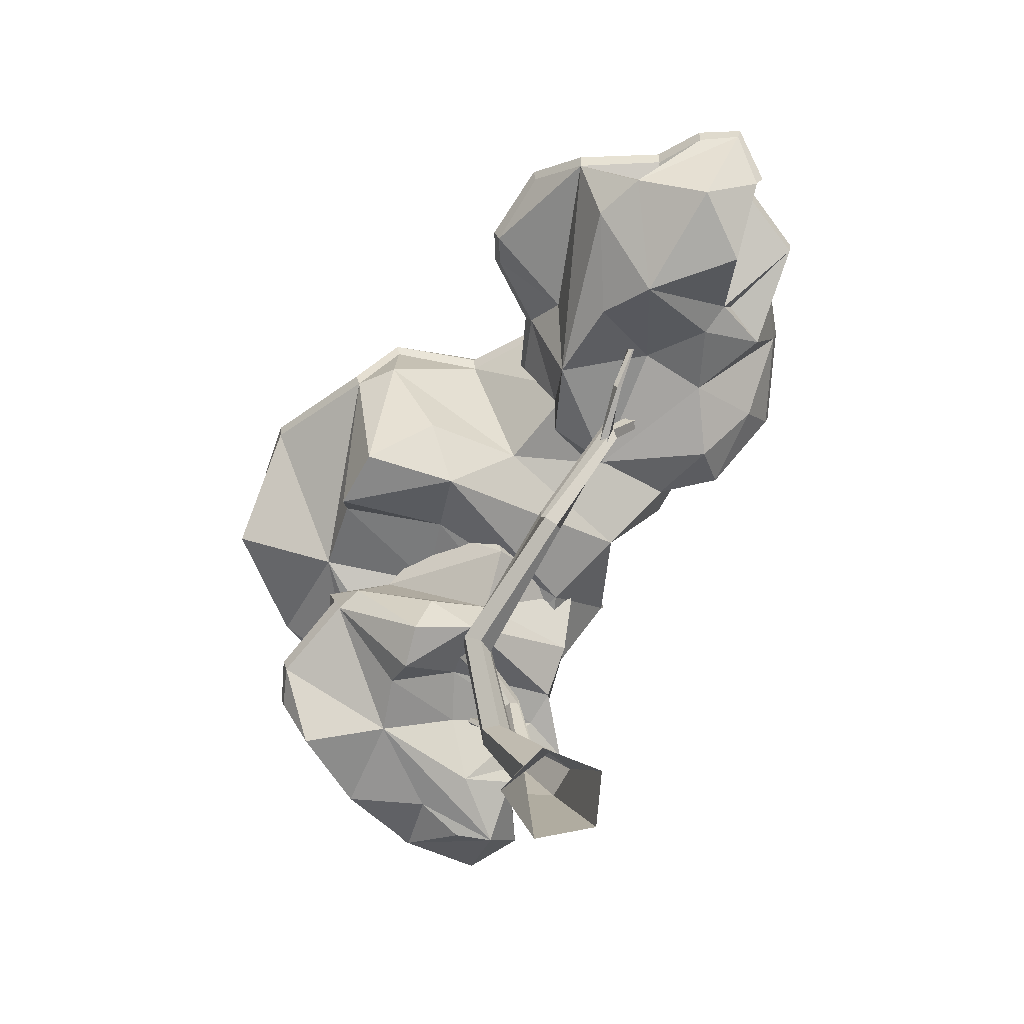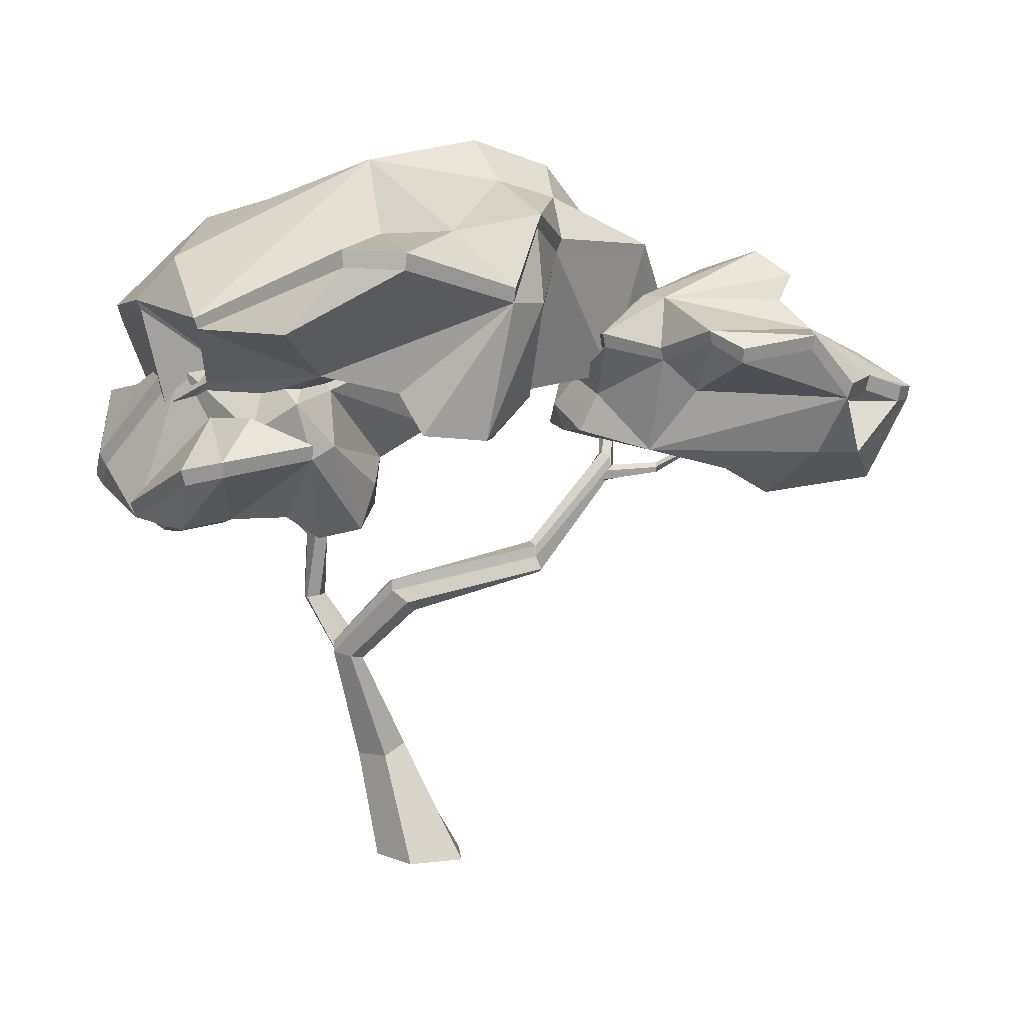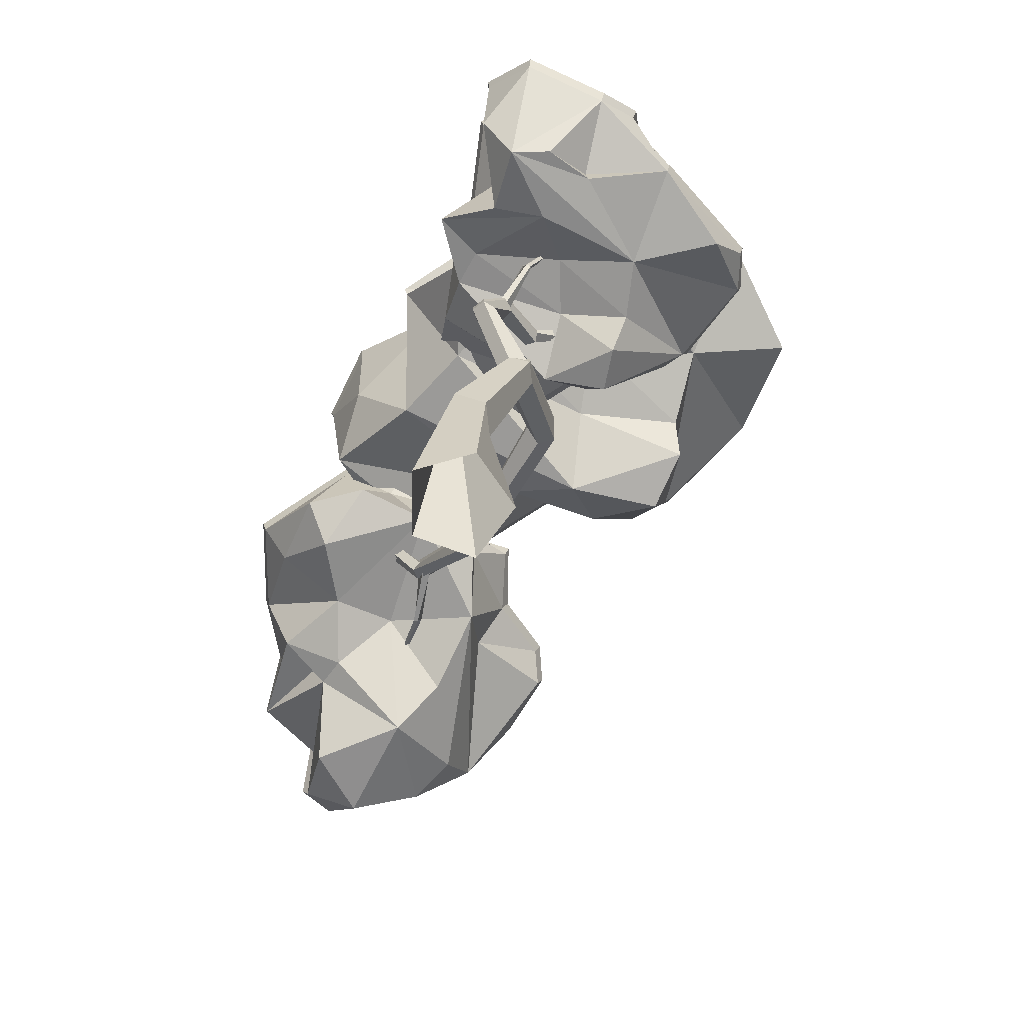
<metadata>
{"format":"obj","ext":"obj","renderer":"f3d","projection":"perspective","resolution":1024,"background":"white","views":[{"elev":-66.8,"azim":-114.7,"up":"+Y"},{"elev":6.2,"azim":174.6,"up":"+Y"},{"elev":-74.3,"azim":68.9,"up":"+Y"}]}
</metadata>
<code>
v -0.2371 2.368 0.2853
v -0.5807 2.135 0.8141
v -0.8004 2.37 0.981
v -0.6822 2.153 -0.03394
v -1.407 2.572 0.8021
v -0.7205 2.61 -0.219
v -1.167 2.143 0.5276
v -1.396 2.669 -0.5075
v -2.076 2.382 0.2733
v -1.61 2.427 -0.3623
v -0.3586 2.79 0.812
v -1.726 2.141 -0.1171
v -1.499 2.149 -0.2118
v -0.7446 2.552 1.128
v -0.4554 2.648 0.1939
v -0.235 2.703 0.5316
v -0.3373 2.508 0.2126
v -0.3204 2.564 0.5709
v -0.4435 2.67 -0.1296
v -0.346 2.244 0.08707
v -0.4285 2.429 0.05004
v -0.2934 2.227 0.3799
v -0.8696 2.207 0.6452
v -1.156 2.608 0.969
v -1.241 2.967 0.4772
v -1.391 2.969 0.08141
v -0.8953 2.278 0.3447
v -1.2 2.249 0.8133
v -1.659 2.402 0.7778
v -1.269 2.742 0.3443
v -0.9001 2.454 -0.1513
v -1.05 2.608 -0.5538
v -1.075 2.053 0.00415
v -1.295 2.304 0.6184
v -1.314 2.19 0.5641
v -1.818 2.474 0.4621
v -1.31 1.917 0.1327
v -1.62 1.93 0.4549
v -1.942 2.193 0.4257
v -1.985 2.381 0.112
v -1.786 2.445 -0.01119
v -0.2639 2.242 0.7288
v -0.4352 2.256 0.961
v -0.9116 2.698 -0.4859
v -1.693 2.391 0.02146
v -1.847 1.988 0.1845
v 0.1702 3.265 0.9577
v 0.05536 2.851 0.9112
v 0.5541 2.344 0.514
v 0.8332 2.517 -0.117
v 1.128 2.766 -1.105
v 1.72 2.269 0.1265
v 1.53 2.781 -0.6738
v -0.7573 2.841 0.2563
v 1.826 2.859 -0.08513
v -0.4966 2.527 0.1148
v -0.2743 2.673 0.8867
v -0.05048 2.453 -0.01096
v -0.1799 3.137 -0.3053
v -0.6422 3.106 0.01961
v -0.03322 2.447 -0.4686
v -0.04539 3.249 -0.7035
v -0.07284 2.901 -0.7293
v 0.477 3.076 0.6964
v 0.1711 2.414 0.6597
v 0.1331 2.232 -0.2845
v 0.1929 2.256 -0.7205
v 0.4922 2.283 -0.7396
v 0.0798 2.902 -0.8665
v 0.6821 2.758 0.8597
v 1.006 2.334 0.6734
v 0.4719 2.461 -0.2005
v 1.274 2.331 -0.09759
v 0.9664 2.559 -0.644
v 0.8654 3.065 -1.107
v 0.8225 2.721 0.5792
v 0.9926 2.829 0.6371
v 1.258 2.287 0.2381
v 1.641 2.895 0.7958
v 1.705 2.464 0.497
v 1.713 2.392 -0.06279
v 1.506 2.514 -0.2801
v -0.1861 3.199 0.9942
v 0.7826 2.386 0.4323
v 0.6005 2.477 -0.6845
v 0.5916 3.053 -1.128
v 1.452 2.61 -0.1884
v 1.953 2.798 0.4299
v 1.072 2.766 -0.1708
v 1.169 2.765 0.538
v 0.8537 2.532 0.6333
v 1.633 2.579 -0.09094
v 0.9621 2.045 0.6553
v 1.288 2.283 -0.4842
v 1.48 2.38 0.5787
v 1.262 1.951 0.2386
v 1.63 1.818 -0.4337
v 1.699 1.686 0.6597
v 1.867 1.845 -0.08003
v 0.3698 2.538 0.05211
v 2.055 1.966 0.3322
v 2.025 2.081 0.1488
v 0.3999 2.27 0.1237
v 0.5609 2.486 0.6164
v 0.659 2.11 0.1566
v 0.9137 2.474 -0.305
v 0.5821 2.619 -0.1738
v 1.005 2.621 -0.2635
v 0.7309 2.65 -0.02258
v 0.6964 2 -0.1348
v 1.078 2.424 -0.577
v 0.8992 2.218 -0.4744
v 1.352 2.742 -0.2044
v 1.213 2.589 -0.3028
v 1.231 2.822 0.01101
v 1.294 2.534 0.4965
v 0.7399 2.194 0.6495
v 0.6914 1.882 0.09406
v 0.7687 1.787 -0.1857
v 0.974 1.739 -0.1487
v 1.006 2.158 -0.5338
v 1.356 2.439 0.2315
v 1.215 2.343 0.7567
v 1.237 1.987 0.8511
v 1.01 1.97 0.1335
v 1.457 1.759 0.4045
v 1.4 1.831 -0.09216
v 1.469 2.272 -0.2579
v 1.601 2.046 -0.5935
v 1.85 2.41 0.1788
v 1.306 2.23 0.6153
v 1.461 2.274 0.6479
v 1.404 1.812 0.6351
v 1.898 2.222 0.8547
v 1.757 1.887 0.8276
v 1.764 1.717 0.4918
v 1.702 1.781 0.2661
v 0.9484 2.88 0.2626
v 0.8556 2.804 0.5152
v 1.134 2.007 0.6319
v 1.131 1.845 -0.1613
v 1.421 2.088 -0.6566
v 1.707 1.869 0.2806
v 2.076 2.021 0.7135
v -0.4642 1.972 0.2699
v -0.4642 1.962 0.3083
v -0.4896 2.007 0.3235
v -0.4996 2.048 0.298
v -0.4882 2.021 0.2677
v -0.7588 2.018 0.2305
v -0.7682 2.026 0.25
v -0.7671 2.057 0.245
v -0.7571 2.067 0.2225
v -0.7519 2.043 0.2136
v -0.9411 2.124 0.2342
v -0.9403 2.141 0.243
v -0.9285 2.159 0.2305
v -0.922 2.154 0.2139
v -0.9297 2.133 0.2162
v 0.9741 1.672 0.4684
v 0.9759 1.646 0.4379
v 0.9702 1.685 0.4006
v 0.9582 1.733 0.4059
v 0.9634 1.724 0.4485
v 1.195 1.86 0.3896
v 1.197 1.861 0.3664
v 1.179 1.886 0.3608
v 1.167 1.9 0.3804
v 1.177 1.884 0.3981
v 1.286 2.022 0.2896
v 1.275 2.03 0.2765
v 1.257 2.044 0.2852
v 1.256 2.045 0.3036
v 1.274 2.032 0.3064
v 0.8871 1.107 0.2607
v 0.8177 1.164 0.2339
v 0.7611 1.147 0.2945
v 0.794 1.078 0.3587
v 0.8686 1.059 0.341
v 1.031 1.356 0.485
v 0.9654 1.367 0.4777
v 0.9368 1.372 0.5359
v 0.9846 1.363 0.5791
v 1.042 1.353 0.5477
v 0.9851 1.692 0.3874
v 0.9224 1.698 0.4126
v 0.9227 1.728 0.4612
v 1.025 1.719 0.4211
v 0.8618 1.814 0.2122
v 0.8282 1.831 0.2496
v 0.8523 1.854 0.2822
v 0.8995 1.852 0.2649
v 0.9046 1.829 0.2198
v 0.8727 1.955 0.1192
v 0.878 1.958 0.1508
v 0.9122 1.963 0.1543
v 0.9278 1.963 0.1254
v 0.9034 1.958 0.1039
v 0.794 2.304 0.08037
v 0.8094 2.312 0.1011
v 0.835 2.314 0.09199
v 0.8355 2.307 0.06559
v 0.8101 2.301 0.0584
v 0.2461 -0 0.2605
v 0.2413 -0 0.5448
v 0.5067 -0 0.6441
v 0.6754 -0 0.4212
v 0.5143 -0 0.1841
v 0.6357 0.5353 0.3521
v 0.5319 0.5842 0.4478
v 0.6016 0.6191 0.5765
v 0.7485 0.5918 0.5604
v 0.7696 0.54 0.4217
v 0.8127 1.085 0.2176
v 0.7499 1.067 0.2815
v 0.7958 1.076 0.367
v 0.8884 1.1 0.3554
v 0.8986 1.104 0.2619
v 0.5325 1.393 -0.008392
v 0.4961 1.342 0.06364
v 0.5468 1.368 0.1366
v 0.6073 1.45 0.01948
v -0.1544 1.538 0.1088
v -0.15 1.516 0.1749
v -0.1167 1.566 0.2073
v -0.1235 1.603 0.1005
v -0.5464 2.019 0.311
v -0.5117 2.022 0.3481
v -0.4709 2.049 0.329
v -0.4803 2.064 0.2802
v -0.5268 2.045 0.2692
v -0.5942 2.55 0.6123
v -0.5544 2.553 0.6238
v -0.5325 2.566 0.5903
v -0.5588 2.57 0.558
v -0.5969 2.56 0.5716
v -0.3509 2.867 0.8211
v -0.7116 2.98 0.7862
v -0.7435 2.627 1.148
v -0.994 2.921 0.6194
v -0.4408 2.725 0.1901
v -1.166 2.682 0.9872
v -0.6499 2.923 -0.001247
v -0.989 3.046 0.3349
v -0.4292 2.738 -0.1434
v -1.268 3.032 0.478
v -1.424 2.646 0.8117
v -1.254 3.143 0.1838
v -1.417 3.022 0.08556
v -0.7353 2.915 -0.1435
v -0.7032 2.67 -0.2425
v -1.516 2.587 0.6766
v -1.67 2.481 0.7825
v -1.3 2.787 0.3409
v -1.443 2.667 0.2791
v -1.803 2.624 0.2389
v -1.831 2.542 0.4796
v -1.34 2.899 -0.0106
v -1.476 2.758 -0.106
v -0.8978 2.761 -0.5076
v -1.409 2.738 -0.5233
v -1.05 2.677 -0.5806
v -2.094 2.448 0.282
v -1.633 2.498 -0.3704
v -1.963 2.247 0.4514
v -1.804 2.52 -0.02113
v -2 2.459 0.1037
v -0.226 2.783 0.5239
v -0.6602 3.176 0.01672
v -0.4484 3.23 0.2199
v -0.1805 3.403 -0.1543
v -0.1717 3.566 0.08318
v -0.2038 3.201 -0.32
v -0.2416 3.488 0.7466
v 0.003667 3.621 0.3555
v 0.1794 3.339 0.9715
v -0.1987 3.273 1.008
v -0.06037 3.31 -0.7225
v 0.09718 3.479 -0.2573
v 0.1949 3.683 -0.01615
v 0.7106 3.587 -0.03775
v 0.4913 3.146 0.7128
v 0.5948 3.188 0.2926
v 0.07266 2.971 -0.8896
v 0.3502 3.231 -0.7498
v 0.9187 3.05 0.664
v 0.693 2.801 0.8786
v 0.9957 2.874 0.6543
v 0.5832 3.13 -1.138
v 0.6742 3.221 -0.4995
v 0.8713 3.146 -1.109
v 1.546 2.831 -0.6768
v 1.197 3.401 0.1301
v 1.655 3.112 -0.2224
v 0.8368 2.741 0.59
v 1.519 3.312 0.4364
v 1.648 2.966 0.8139
v 1.976 2.87 0.4347
v -0.7783 2.913 0.267
v 1.472 2.632 -0.1947
v 1.847 2.906 -0.08975
v 1.295 2.355 -0.5042
v 1.002 2.227 -0.5603
v 1.425 2.16 -0.677
v 1.491 2.344 -0.2671
v 1.62 2.12 -0.603
v 1.892 1.915 -0.08466
v 1.661 2.643 -0.103
v 1.864 2.483 0.1748
v 2.055 2.141 0.1418
v 1.358 2.521 0.236
v 2.016 2.438 0.4706
v 1.484 2.453 0.5953
v 1.464 2.347 0.6676
v 1.91 2.294 0.8666
v 2.106 2.08 0.7184
v 2.088 2.02 0.33
v 0.9582 1.787 0.4059
v 0.9634 1.779 0.4485
v 1.177 1.938 0.3981
v 1.167 1.955 0.3804
v 0.9846 1.418 0.5791
v 0.9368 1.426 0.5359
v 0.9862 1.796 0.4665
v 0.9227 1.783 0.4612
v 1.042 1.408 0.5477
v 1.025 1.774 0.4211
v 0.8995 1.907 0.2649
v 0.8523 1.908 0.2822
v 0.9046 1.883 0.2198
v 0.8884 1.155 0.3554
v 0.7958 1.131 0.367
v 0.6159 1.49 0.1103
v 0.5468 1.422 0.1366
v 0.8986 1.159 0.2619
v 0.6073 1.505 0.01948
v -0.1001 1.675 0.1614
v -0.1167 1.621 0.2073
v -0.1235 1.657 0.1005
v -0.4803 2.119 0.2802
v -0.4709 2.104 0.329
v -0.5268 2.1 0.2692
f 237 238 239
f 238 240 239
f 238 241 240
f 16 18 17
f 17 18 1
f 15 16 17
f 18 42 22
f 22 42 2
f 1 18 22
f 43 42 18
f 43 2 42
f 11 14 43
f 14 3 43
f 43 3 2
f 239 240 242
f 240 243 244
f 241 243 240
f 241 245 243
f 15 17 19
f 19 17 21
f 17 1 21
f 21 1 20
f 21 20 4
f 1 22 20
f 20 22 4
f 2 23 22
f 23 27 22
f 22 27 4
f 23 2 3
f 3 24 23
f 3 14 24
f 242 240 246
f 242 246 247
f 240 244 246
f 246 244 248
f 249 248 250
f 246 248 249
f 244 243 248
f 248 243 250
f 243 245 250
f 250 245 251
f 19 21 6
f 6 21 4
f 27 23 7
f 23 24 28
f 23 28 7
f 7 28 35
f 24 5 28
f 247 252 253
f 246 254 247
f 247 254 252
f 254 255 252
f 252 255 256
f 252 256 253
f 253 256 257
f 25 26 30
f 254 249 258
f 249 250 258
f 258 250 259
f 254 258 255
f 255 258 259
f 259 250 260
f 250 251 260
f 44 6 31
f 44 31 32
f 32 31 10
f 259 260 261
f 261 260 262
f 6 4 31
f 31 4 10
f 4 33 13
f 4 27 33
f 35 28 34
f 28 29 34
f 5 29 28
f 34 29 35
f 35 29 36
f 257 256 263
f 255 259 256
f 256 259 263
f 259 261 264
f 8 32 10
f 4 13 10
f 33 27 37
f 7 37 27
f 7 35 37
f 37 35 38
f 35 36 39
f 257 263 265
f 35 39 38
f 259 266 263
f 263 266 267
f 259 264 266
f 13 33 37
f 37 38 46
f 38 39 46
f 241 238 268
f 237 268 238
f 18 16 11
f 18 11 43
f 9 40 12
f 41 45 40
f 10 45 41
f 12 40 45
f 12 45 10
f 12 10 13
f 12 13 37
f 12 37 46
f 9 46 39
f 12 46 9
f 54 56 57
f 56 58 57
f 56 59 58
f 269 270 271
f 271 270 272
f 273 269 271
f 270 274 275
f 275 274 276
f 272 270 275
f 277 274 270
f 277 276 274
f 54 57 83
f 57 48 83
f 83 48 47
f 57 58 65
f 58 63 61
f 59 63 58
f 59 62 63
f 273 271 278
f 278 271 279
f 271 272 279
f 279 272 280
f 279 280 281
f 272 275 280
f 280 275 281
f 276 282 275
f 282 283 275
f 275 283 281
f 64 47 48
f 48 65 64
f 48 57 65
f 65 58 66
f 65 66 49
f 58 61 66
f 66 61 67
f 68 67 69
f 66 67 68
f 61 63 67
f 67 63 69
f 63 62 69
f 284 278 285
f 278 279 285
f 285 279 281
f 283 282 286
f 64 65 70
f 282 287 286
f 286 287 288
f 65 49 70
f 49 84 71
f 66 72 49
f 49 72 84
f 72 50 84
f 84 50 73
f 84 73 71
f 71 73 78
f 66 68 72
f 72 68 85
f 68 69 85
f 85 69 74
f 72 85 50
f 50 85 74
f 74 69 86
f 284 285 289
f 289 285 290
f 289 290 291
f 291 290 292
f 74 86 51
f 51 86 75
f 285 281 290
f 290 281 292
f 281 293 294
f 281 283 293
f 288 287 295
f 70 71 76
f 49 71 70
f 76 71 77
f 77 71 78
f 78 73 52
f 50 74 73
f 73 74 52
f 74 51 53
f 51 75 53
f 281 294 292
f 293 283 296
f 286 296 283
f 286 288 296
f 296 288 297
f 77 78 80
f 78 52 80
f 77 80 79
f 74 82 52
f 52 82 81
f 74 53 82
f 294 293 296
f 296 297 298
f 79 80 88
f 59 56 60
f 54 60 56
f 270 269 299
f 270 299 277
f 52 81 55
f 82 87 81
f 53 87 82
f 55 81 87
f 301 300 292
f 301 292 294
f 301 294 296
f 301 296 298
f 52 88 80
f 55 88 52
f 100 103 104
f 103 105 104
f 103 106 105
f 107 109 108
f 108 109 89
f 106 107 108
f 109 138 115
f 115 138 90
f 89 109 115
f 139 138 109
f 139 90 138
f 100 104 139
f 104 91 139
f 139 91 90
f 104 105 117
f 105 112 110
f 106 112 105
f 106 111 112
f 106 108 111
f 111 108 114
f 108 89 114
f 114 89 113
f 114 113 92
f 89 115 113
f 113 115 92
f 90 116 115
f 116 122 115
f 115 122 92
f 116 90 91
f 91 117 116
f 91 104 117
f 117 105 118
f 117 118 93
f 105 110 118
f 118 110 119
f 120 119 121
f 118 119 120
f 110 112 119
f 119 112 121
f 112 111 121
f 121 111 94
f 111 114 94
f 94 114 92
f 122 116 95
f 116 117 123
f 116 123 95
f 95 123 132
f 117 93 123
f 93 140 124
f 118 125 93
f 93 125 140
f 125 96 140
f 140 96 126
f 140 126 124
f 124 126 133
f 118 120 125
f 125 120 141
f 120 121 141
f 141 121 127
f 125 141 96
f 96 141 127
f 127 121 142
f 303 302 304
f 304 302 305
f 304 305 306
f 306 305 307
f 127 142 97
f 97 142 129
f 94 92 128
f 128 92 99
f 308 309 310
f 92 122 130
f 132 123 131
f 123 124 131
f 93 124 123
f 131 124 132
f 132 124 133
f 133 126 98
f 96 127 126
f 126 127 98
f 127 97 99
f 97 129 99
f 92 102 99
f 309 311 312
f 313 312 311
f 313 314 312
f 312 314 315
f 132 133 135
f 133 98 135
f 132 135 134
f 127 137 98
f 98 137 136
f 127 99 137
f 310 309 312
f 312 315 316
f 134 135 144
f 106 103 107
f 100 107 103
f 109 107 100
f 109 100 139
f 98 136 101
f 137 143 136
f 99 143 137
f 101 136 143
f 101 143 99
f 101 99 102
f 317 310 312
f 317 312 316
f 98 144 135
f 101 144 98
f 155 156 157 158 159
f 145 146 151 150
f 146 147 152 151
f 147 148 153 152
f 148 149 154 153
f 149 145 150 154
f 150 151 156 155
f 151 152 157 156
f 152 153 158 157
f 153 154 159 158
f 154 150 155 159
f 170 171 172 173 174
f 160 161 166 165
f 161 162 167 166
f 162 163 168 167
f 318 319 320 321
f 164 160 165 169
f 165 166 171 170
f 166 167 172 171
f 167 168 173 172
f 168 169 174 173
f 169 165 170 174
f 199 200 201 202 203
f 175 176 181 180
f 176 177 182 181
f 177 178 183 182
f 178 179 184 183
f 179 175 180 184
f 180 181 186 185
f 181 182 187 186
f 323 322 324 325
f 322 326 327 324
f 184 180 185 188
f 185 186 190 189
f 186 187 191 190
f 325 324 328 329
f 324 327 330 328
f 188 185 189 193
f 189 190 195 194
f 190 191 196 195
f 191 192 197 196
f 192 193 198 197
f 193 189 194 198
f 194 195 200 199
f 195 196 201 200
f 196 197 202 201
f 197 198 203 202
f 198 194 199 203
f 232 233 234 235 236
f 208 204 210 209
f 204 205 211 210
f 205 206 212 211
f 206 207 213 212
f 207 208 209 213
f 209 210 215 214
f 210 211 216 215
f 211 212 217 216
f 212 213 218 217
f 213 209 214 218
f 214 215 220 219
f 215 216 221 220
f 332 331 333 334
f 331 335 336 333
f 218 214 219 222
f 219 220 224 223
f 220 221 225 224
f 334 333 337 338
f 333 336 339 337
f 222 219 223 226
f 223 224 228 227
f 224 225 229 228
f 338 337 340 341
f 337 339 342 340
f 226 223 227 231
f 227 228 233 232
f 228 229 234 233
f 229 230 235 234
f 230 231 236 235
f 231 227 232 236
f 14 11 237 239
f 24 14 239 242
f 15 19 245 241
f 5 24 242 247
f 26 25 246 249
f 19 6 251 245
f 29 5 247 253
f 25 30 254 246
f 36 29 253 257
f 30 26 249 254
f 6 44 260 251
f 44 32 262 260
f 32 8 261 262
f 8 10 264 261
f 9 39 265 263
f 39 36 257 265
f 41 40 267 266
f 40 9 263 267
f 10 41 266 264
f 16 15 241 268
f 11 16 268 237
f 59 60 269 273
f 83 47 276 277
f 62 59 273 278
f 47 64 282 276
f 69 62 278 284
f 64 70 287 282
f 86 69 284 289
f 75 86 289 291
f 53 75 291 292
f 70 76 295 287
f 76 77 288 295
f 77 79 297 288
f 79 88 298 297
f 60 54 299 269
f 54 83 277 299
f 55 87 300 301
f 87 53 292 300
f 88 55 301 298
f 121 94 302 303
f 142 121 303 304
f 94 128 305 302
f 129 142 304 306
f 128 99 307 305
f 99 129 306 307
f 92 130 309 308
f 102 92 308 310
f 130 122 311 309
f 122 95 313 311
f 95 132 314 313
f 132 134 315 314
f 134 144 316 315
f 101 102 310 317
f 144 101 317 316
f 163 164 319 318
f 164 169 320 319
f 169 168 321 320
f 168 163 318 321
f 182 183 322 323
f 187 182 323 325
f 183 184 326 322
f 184 188 327 326
f 192 191 329 328
f 191 187 325 329
f 188 193 330 327
f 193 192 328 330
f 216 217 331 332
f 221 216 332 334
f 217 218 335 331
f 218 222 336 335
f 225 221 334 338
f 222 226 339 336
f 230 229 341 340
f 229 225 338 341
f 226 231 342 339
f 231 230 340 342

</code>
